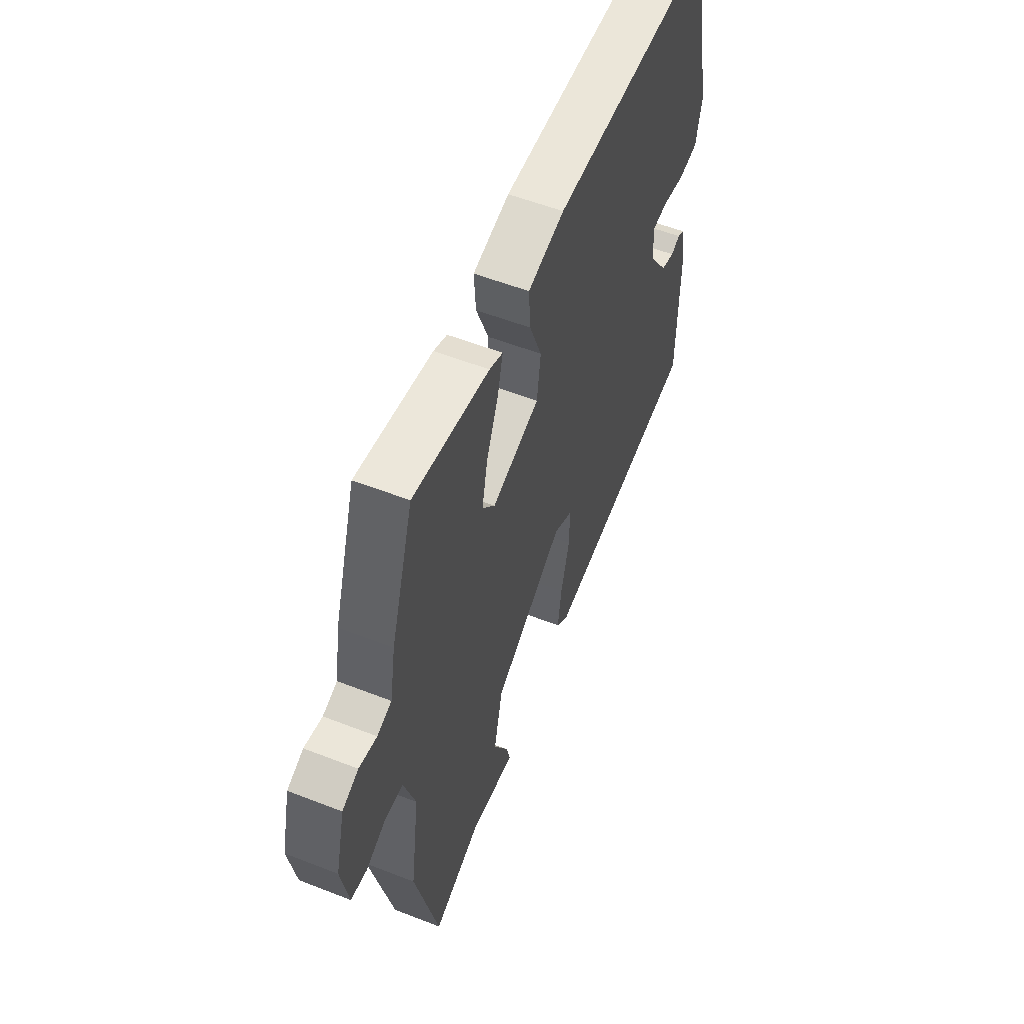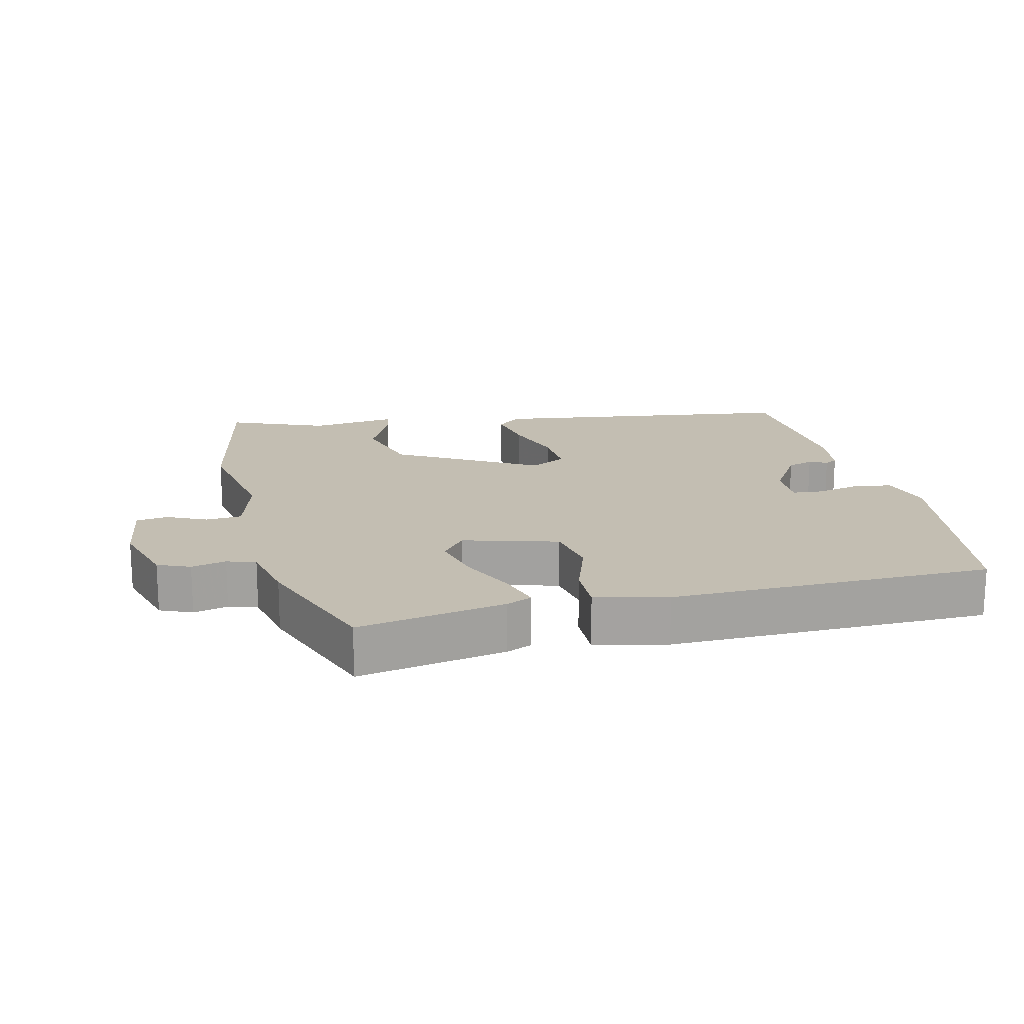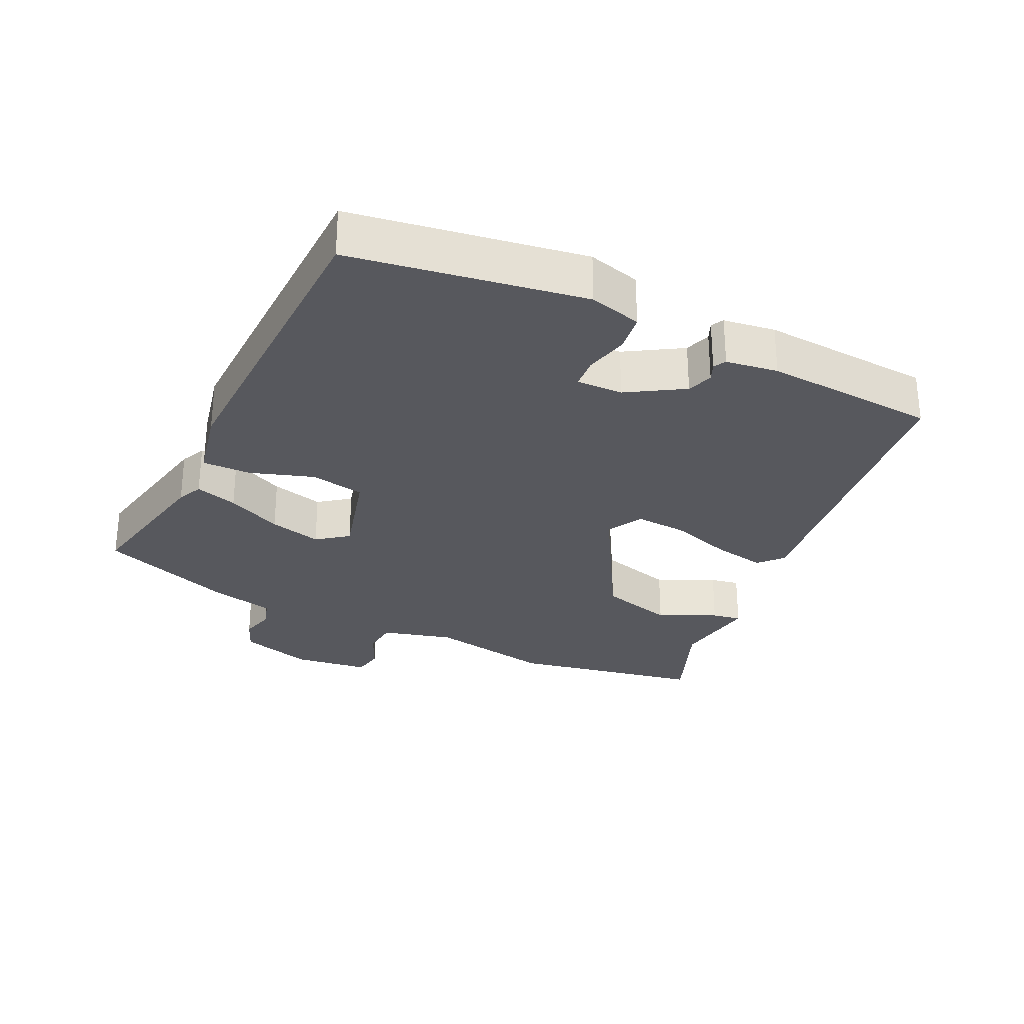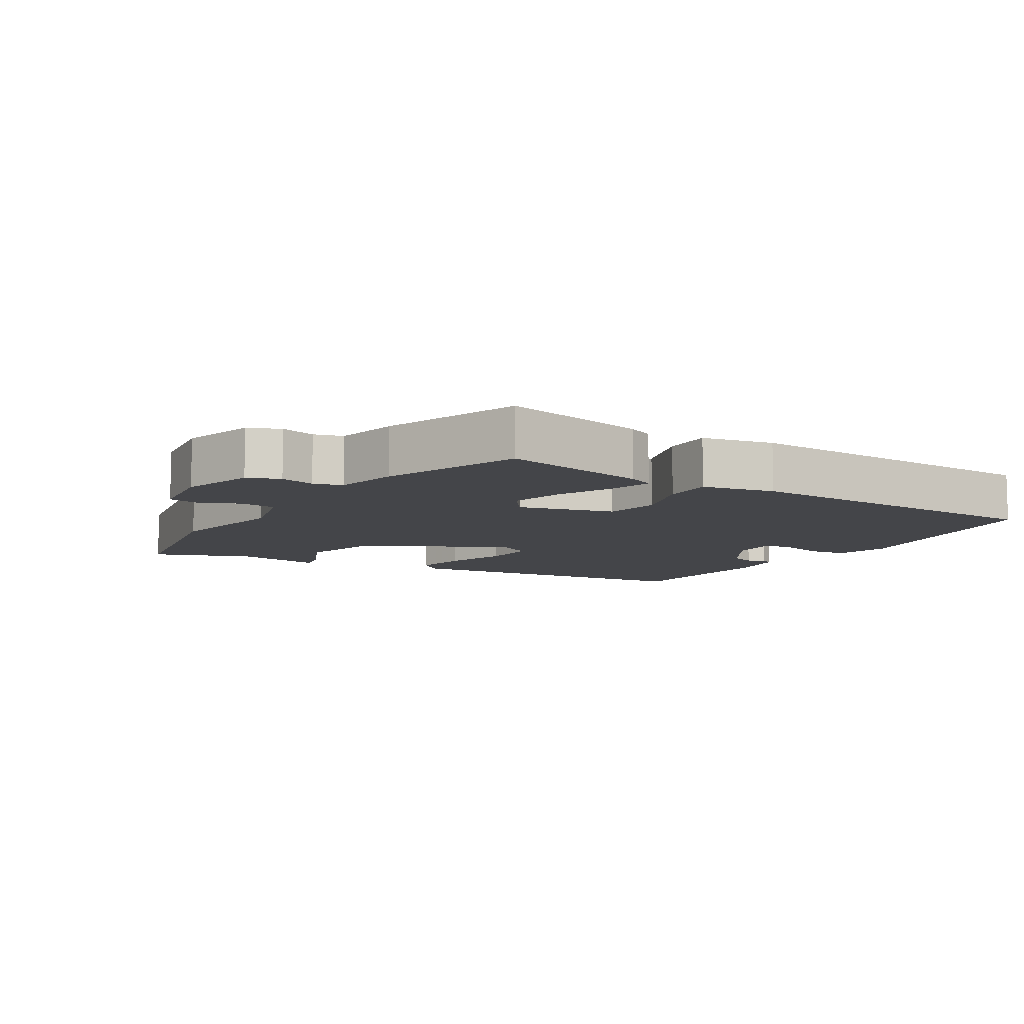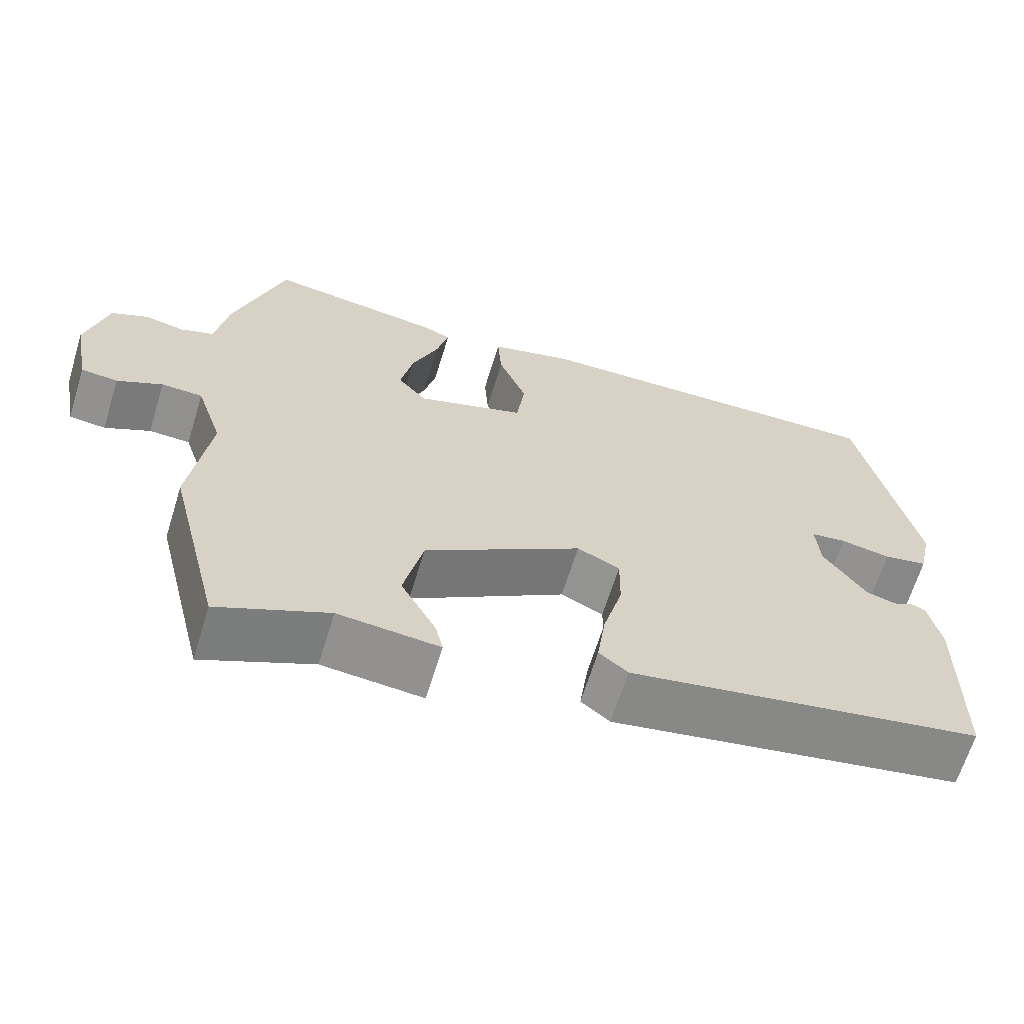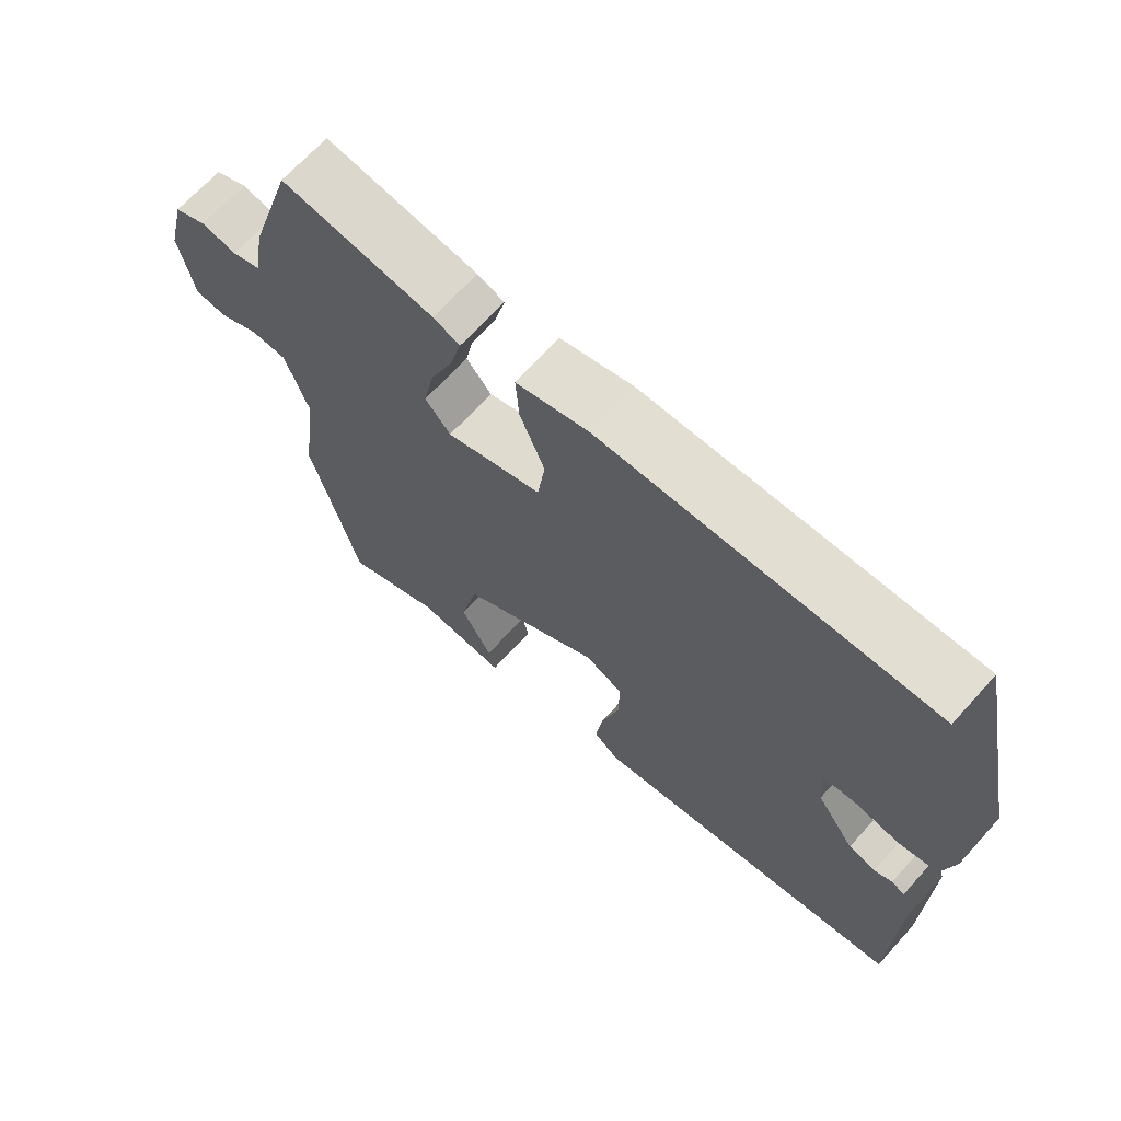
<metadata>
{"format":"obj","ext":"obj","renderer":"f3d","projection":"perspective","resolution":1024,"background":"white","views":[{"elev":55.4,"azim":-67.6,"up":"+Z"},{"elev":17.4,"azim":-15.9,"up":"+Y"},{"elev":-28.9,"azim":61.4,"up":"+Y"},{"elev":-9.1,"azim":-34.9,"up":"+Y"},{"elev":-65.3,"azim":-17.1,"up":"+Z"},{"elev":68.3,"azim":42.2,"up":"+Z"}]}
</metadata>
<code>
v -0.475 0.07 -0.601
v -0.544 0.07 -0.32
v -0.519 0.07 -0.134
v -0.553 0.07 -0.029
v -0.606 0.07 -0.027
v -0.664 0.07 -0.057
v -0.711 0.07 -0.052
v -0.732 0.07 0.06
v -0.705 0.07 0.17
v -0.658 0.07 0.192
v -0.606 0.07 0.182
v -0.564 0.07 0.197
v -0.548 0.07 0.292
v -0.483 0.07 0.499
v -0.262 0.07 0.467
v -0.223 0.07 0.452
v -0.239 0.07 0.388
v -0.273 0.07 0.304
v -0.289 0.07 0.225
v -0.252 0.07 0.181
v -0.113 0.07 0.227
v -0.102 0.07 0.309
v -0.138 0.07 0.401
v -0.143 0.07 0.474
v -0.037 0.07 0.503
v 0.44 0.07 0.516
v 0.512 0.07 0.173
v 0.495 0.07 0.094
v 0.438 0.07 0.083
v 0.373 0.07 0.095
v 0.327 0.07 0.089
v 0.332 0.07 0.02
v 0.387 0.07 -0.06
v 0.426 0.07 -0.071
v 0.452 0.07 -0.058
v 0.471 0.07 -0.067
v 0.486 0.07 -0.144
v 0.482 0.07 -0.402
v 0.024 0.07 -0.485
v -0.013 0.07 -0.455
v -0.002 0.07 -0.375
v 0.023 0.07 -0.281
v 0.024 0.07 -0.204
v -0.031 0.07 -0.178
v -0.234 0.07 -0.308
v -0.259 0.07 -0.421
v -0.214 0.07 -0.505
v -0.204 0.07 -0.548
v -0.334 0.07 -0.536
v -0.475 0 -0.601
v -0.544 0 -0.32
v -0.519 0 -0.134
v -0.553 0 -0.029
v -0.606 0 -0.027
v -0.664 0 -0.057
v -0.711 0 -0.052
v -0.732 0 0.06
v -0.705 0 0.17
v -0.658 0 0.192
v -0.606 0 0.182
v -0.564 0 0.197
v -0.548 0 0.292
v -0.483 0 0.499
v -0.262 0 0.467
v -0.223 0 0.452
v -0.239 0 0.388
v -0.273 0 0.304
v -0.289 0 0.225
v -0.252 0 0.181
v -0.113 0 0.227
v -0.102 0 0.309
v -0.138 0 0.401
v -0.143 0 0.474
v -0.037 0 0.503
v 0.44 0 0.516
v 0.512 0 0.173
v 0.495 0 0.094
v 0.438 0 0.083
v 0.373 0 0.095
v 0.327 0 0.089
v 0.332 0 0.02
v 0.387 0 -0.06
v 0.426 0 -0.071
v 0.452 0 -0.058
v 0.471 0 -0.067
v 0.486 0 -0.144
v 0.482 0 -0.402
v 0.024 0 -0.485
v -0.013 0 -0.455
v -0.002 0 -0.375
v 0.023 0 -0.281
v 0.024 0 -0.204
v -0.031 0 -0.178
v -0.234 0 -0.308
v -0.259 0 -0.421
v -0.214 0 -0.505
v -0.204 0 -0.548
v -0.334 0 -0.536
f 46 47 48 49
f 1 2 3
f 49 1 3
f 46 49 3
f 45 46 3
f 44 45 3 4
f 40 41 42
f 39 40 42
f 38 39 42
f 37 38 42
f 36 37 42
f 35 36 42
f 34 35 42
f 33 34 42 43
f 32 33 43 44
f 28 29 30
f 27 28 30
f 26 27 30
f 25 26 30
f 24 25 30
f 23 24 30
f 22 23 30
f 21 22 30 31
f 32 44 4
f 31 32 4
f 21 31 4
f 20 21 4
f 16 17 18
f 15 16 18
f 14 15 18
f 13 14 18
f 12 13 18
f 9 10 11
f 8 9 11
f 7 8 11
f 6 7 11
f 5 6 11
f 5 11 12
f 4 5 12
f 20 4 12
f 19 20 12
f 12 18 19
f 98 97 96 95
f 52 51 50
f 52 50 98
f 52 98 95
f 52 95 94
f 53 52 94 93
f 91 90 89
f 91 89 88
f 91 88 87
f 91 87 86
f 91 86 85
f 91 85 84
f 91 84 83
f 92 91 83 82
f 93 92 82 81
f 79 78 77
f 79 77 76
f 79 76 75
f 79 75 74
f 79 74 73
f 79 73 72
f 79 72 71
f 80 79 71 70
f 53 93 81
f 53 81 80
f 53 80 70
f 53 70 69
f 67 66 65
f 67 65 64
f 67 64 63
f 67 63 62
f 67 62 61
f 60 59 58
f 60 58 57
f 60 57 56
f 60 56 55
f 60 55 54
f 61 60 54
f 61 54 53
f 61 53 69
f 61 69 68
f 68 67 61
f 1 50 51 2
f 2 51 52 3
f 3 52 53 4
f 4 53 54 5
f 5 54 55 6
f 6 55 56 7
f 7 56 57 8
f 8 57 58 9
f 9 58 59 10
f 10 59 60 11
f 11 60 61 12
f 12 61 62 13
f 13 62 63 14
f 14 63 64 15
f 15 64 65 16
f 16 65 66 17
f 17 66 67 18
f 18 67 68 19
f 19 68 69 20
f 20 69 70 21
f 21 70 71 22
f 22 71 72 23
f 23 72 73 24
f 24 73 74 25
f 25 74 75 26
f 26 75 76 27
f 27 76 77 28
f 28 77 78 29
f 29 78 79 30
f 30 79 80 31
f 31 80 81 32
f 32 81 82 33
f 33 82 83 34
f 34 83 84 35
f 35 84 85 36
f 36 85 86 37
f 37 86 87 38
f 38 87 88 39
f 39 88 89 40
f 40 89 90 41
f 41 90 91 42
f 42 91 92 43
f 43 92 93 44
f 44 93 94 45
f 45 94 95 46
f 46 95 96 47
f 47 96 97 48
f 48 97 98 49
f 49 98 50 1

</code>
